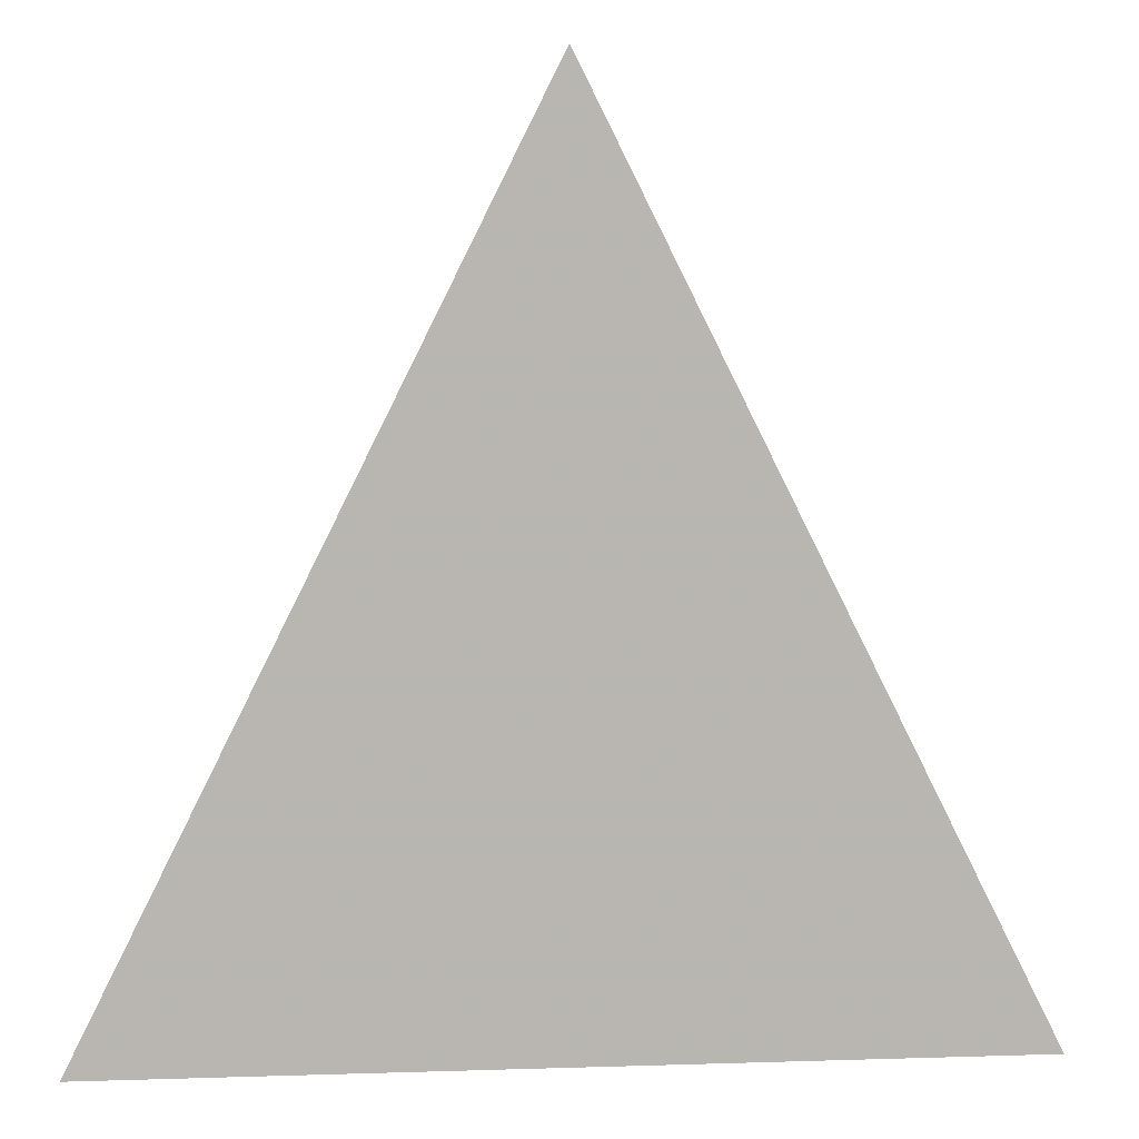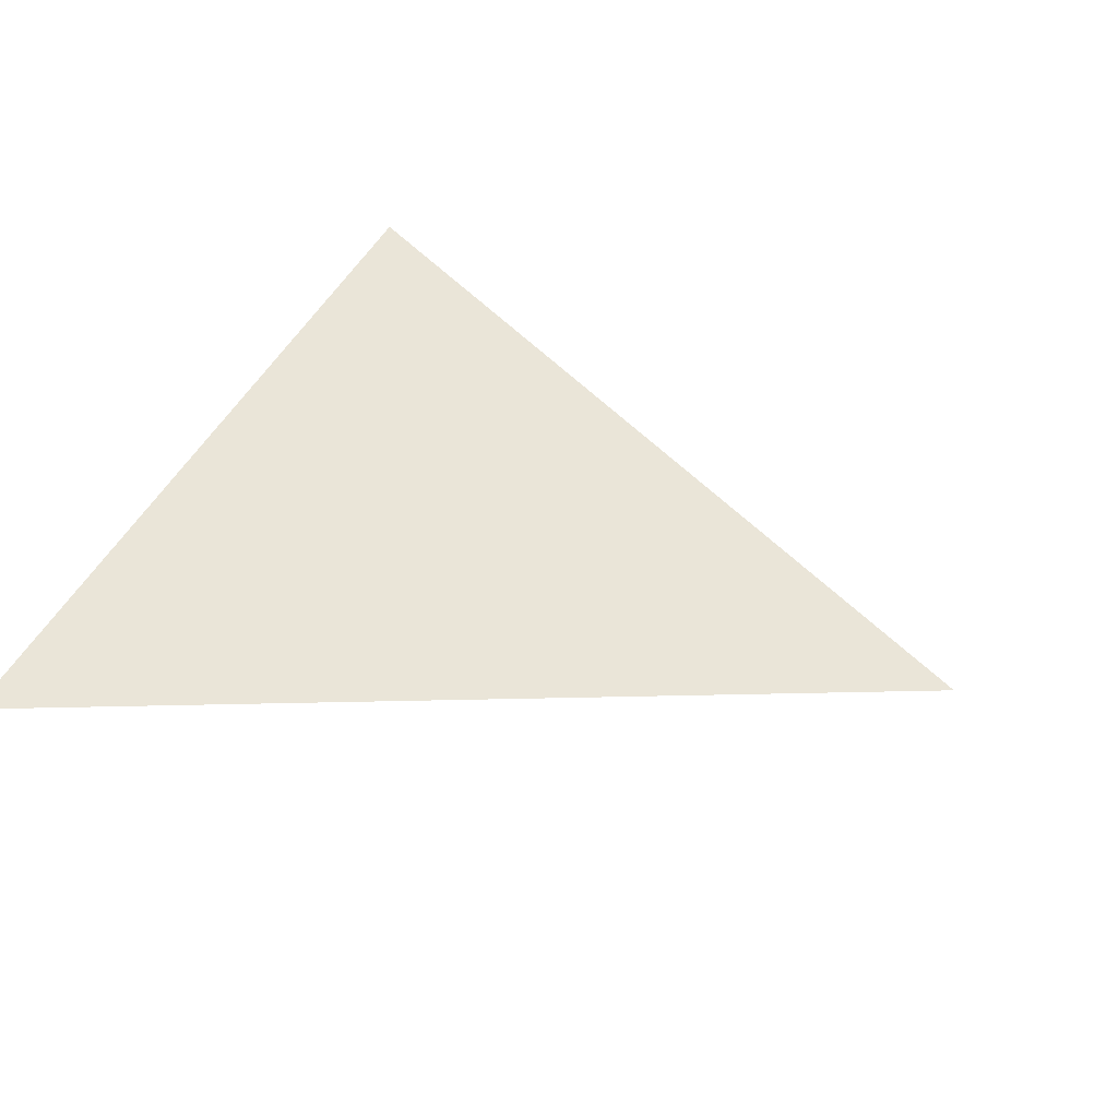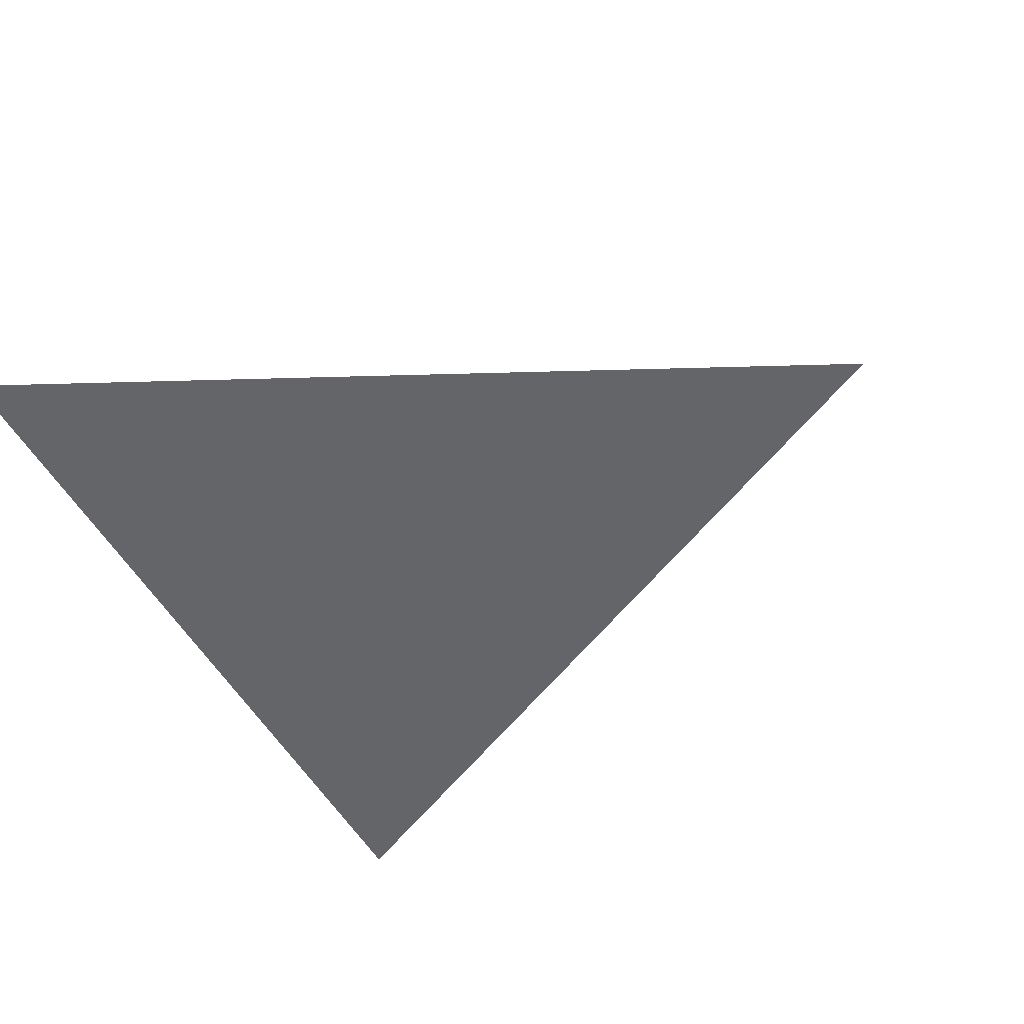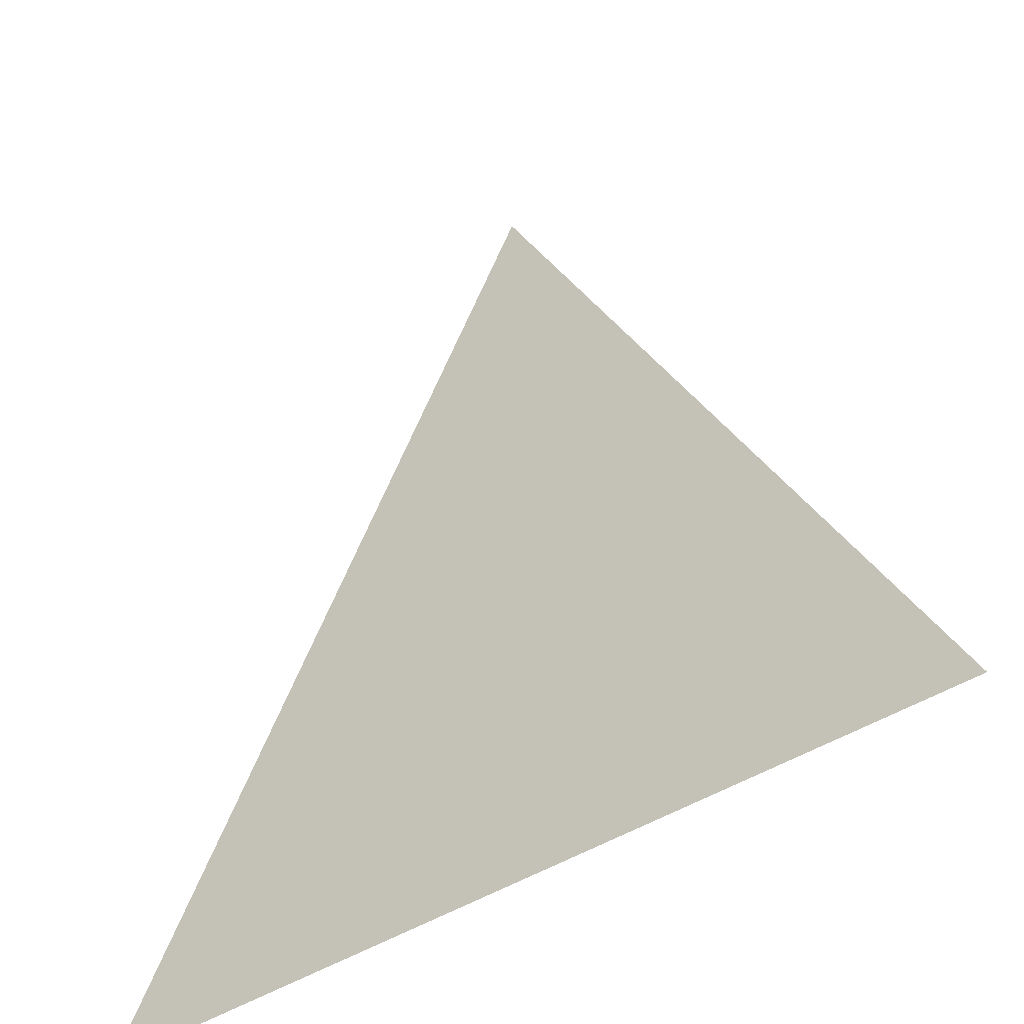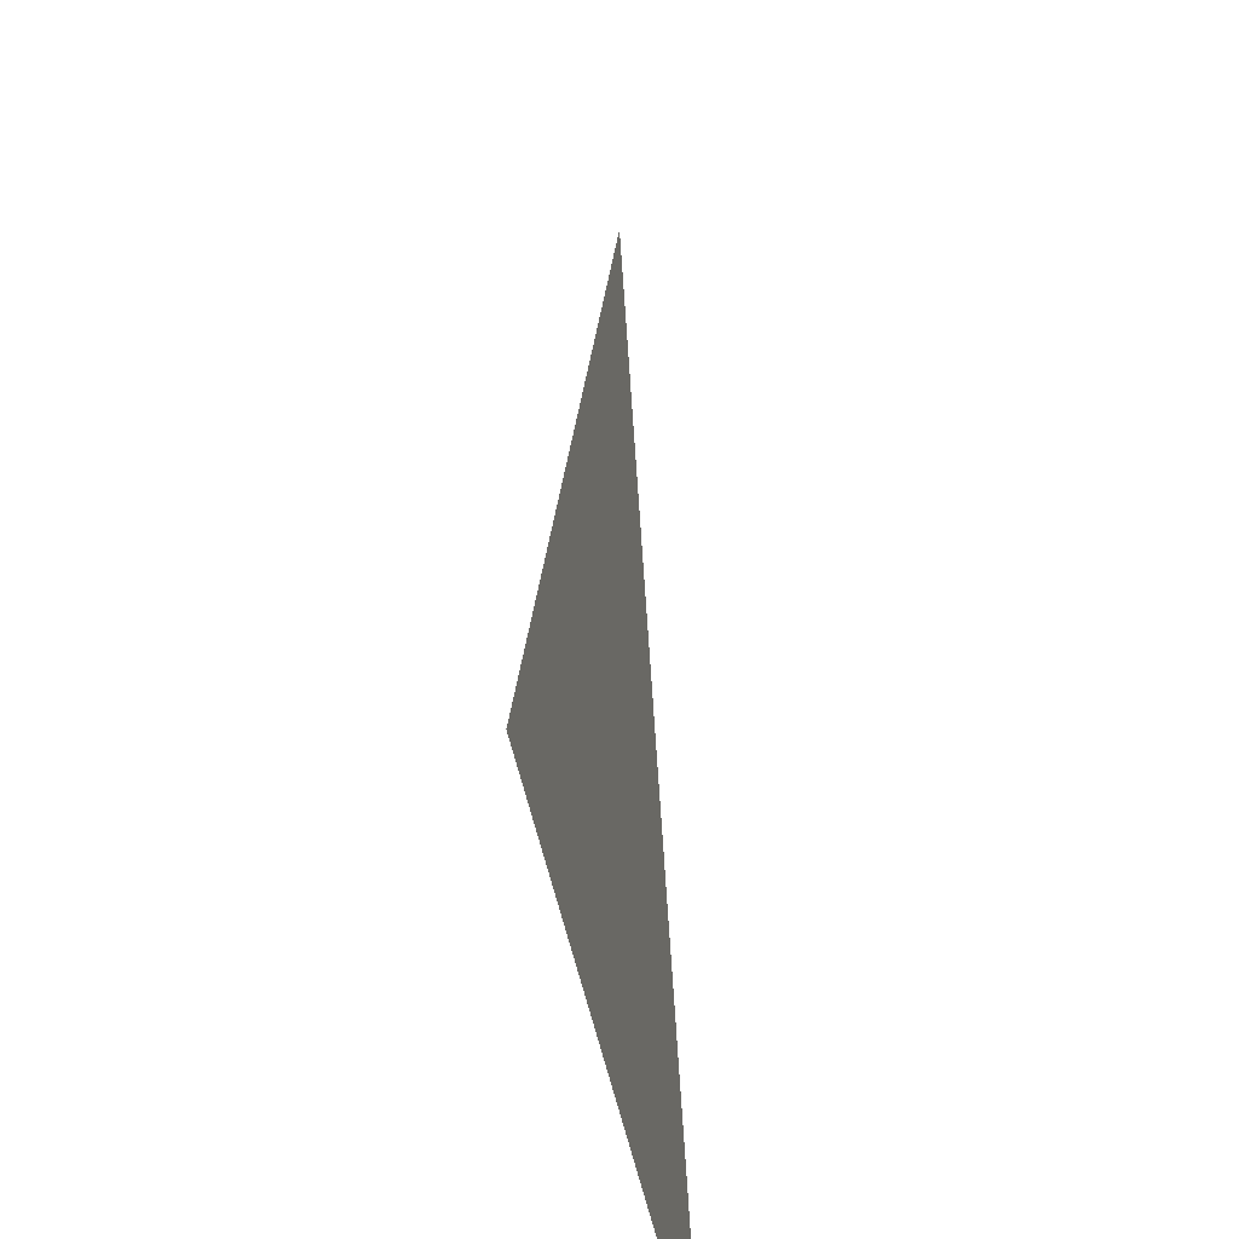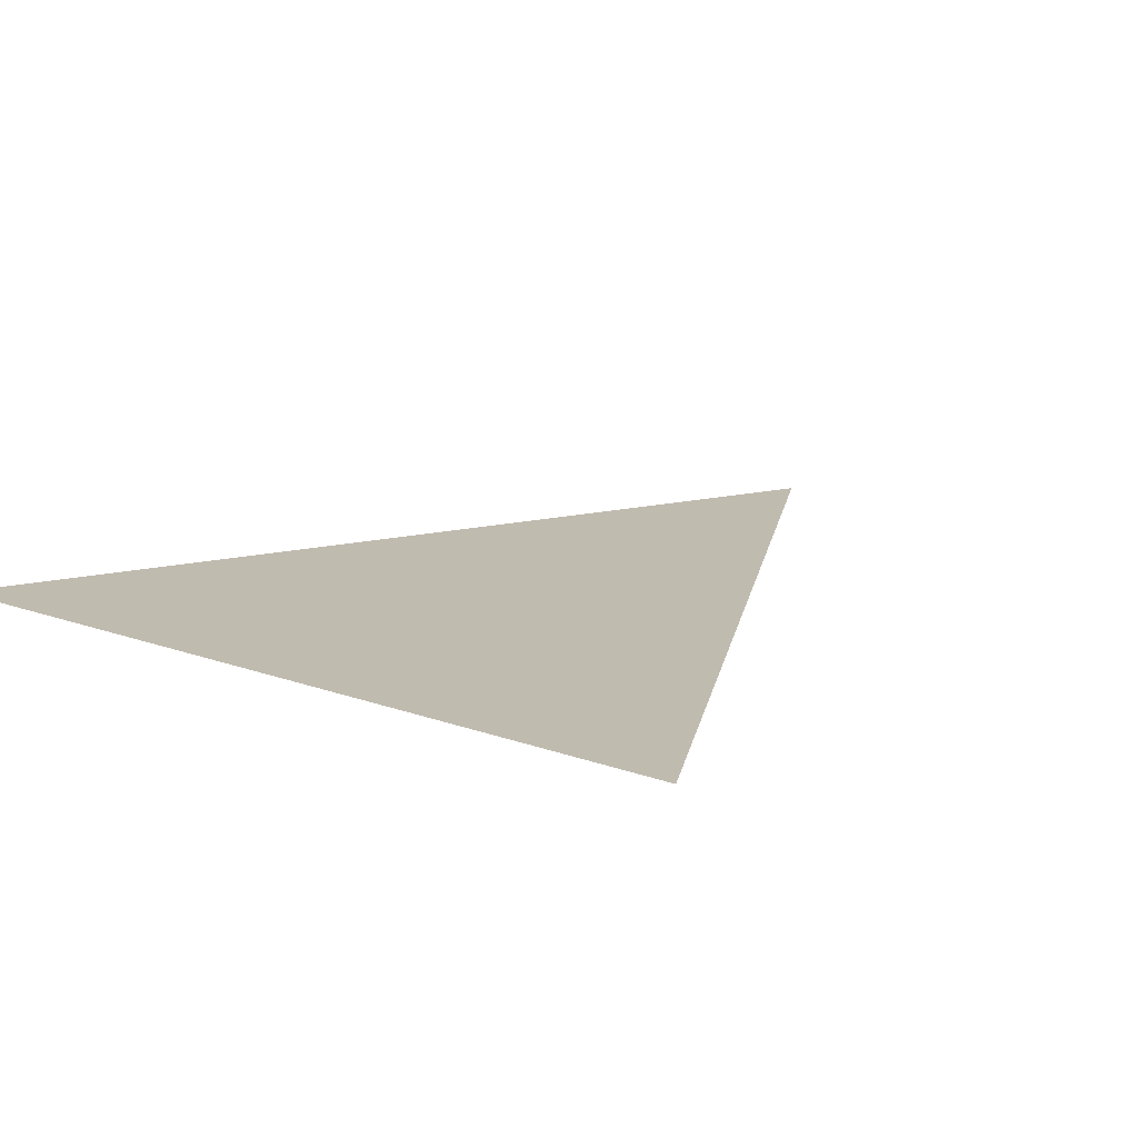
<metadata>
{"format":"obj","ext":"obj","renderer":"f3d","projection":"perspective","resolution":1024,"background":"white","views":[{"elev":8.7,"azim":-4.9,"up":"+Y"},{"elev":45.2,"azim":115.1,"up":"+Z"},{"elev":-51.6,"azim":118.3,"up":"+Z"},{"elev":-46.0,"azim":-144.1,"up":"+Y"},{"elev":-39.4,"azim":-81.4,"up":"+Y"},{"elev":16.0,"azim":37.2,"up":"+Z"}]}
</metadata>
<code>
v  0  0.5  0
v -0.5 -0.5  0
v  0.5 -0.5  0
v  0 -0.5  0
f 2 3 1
f 2 3 4

</code>
